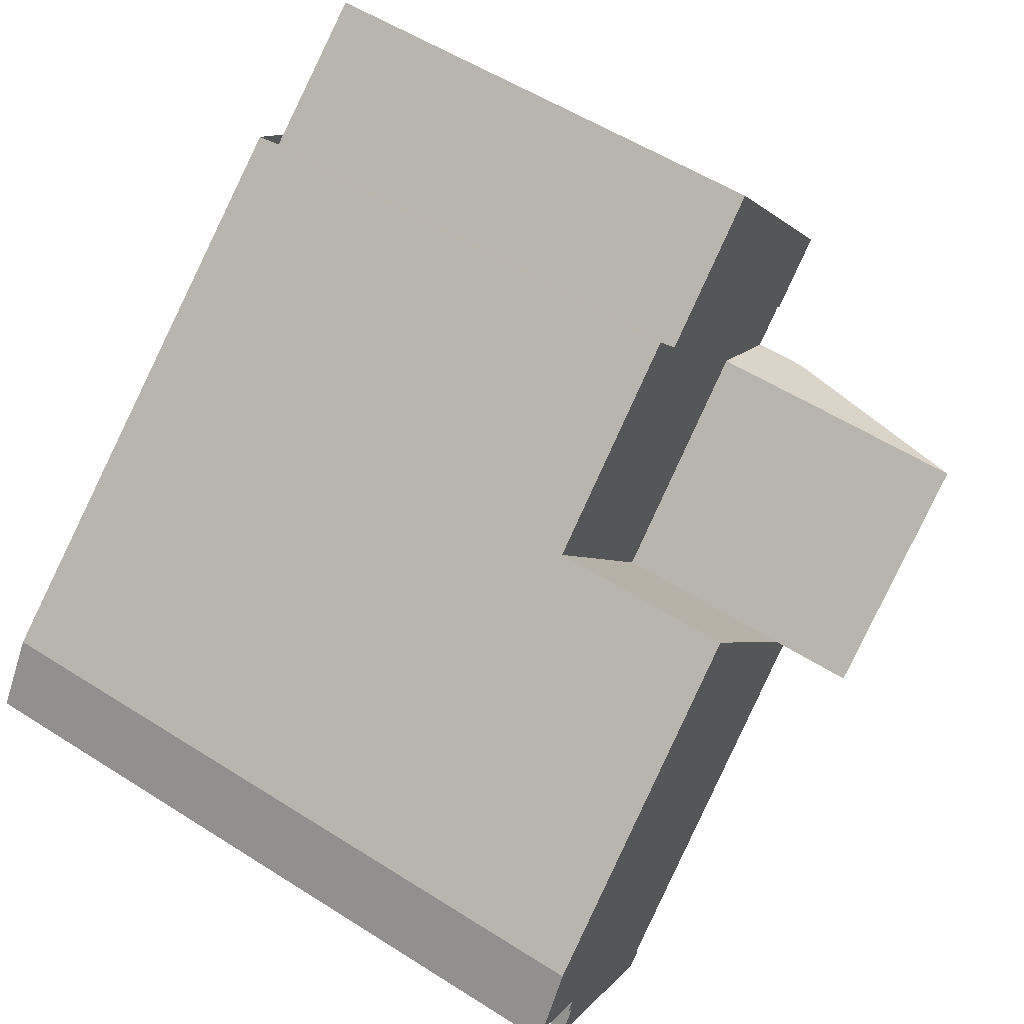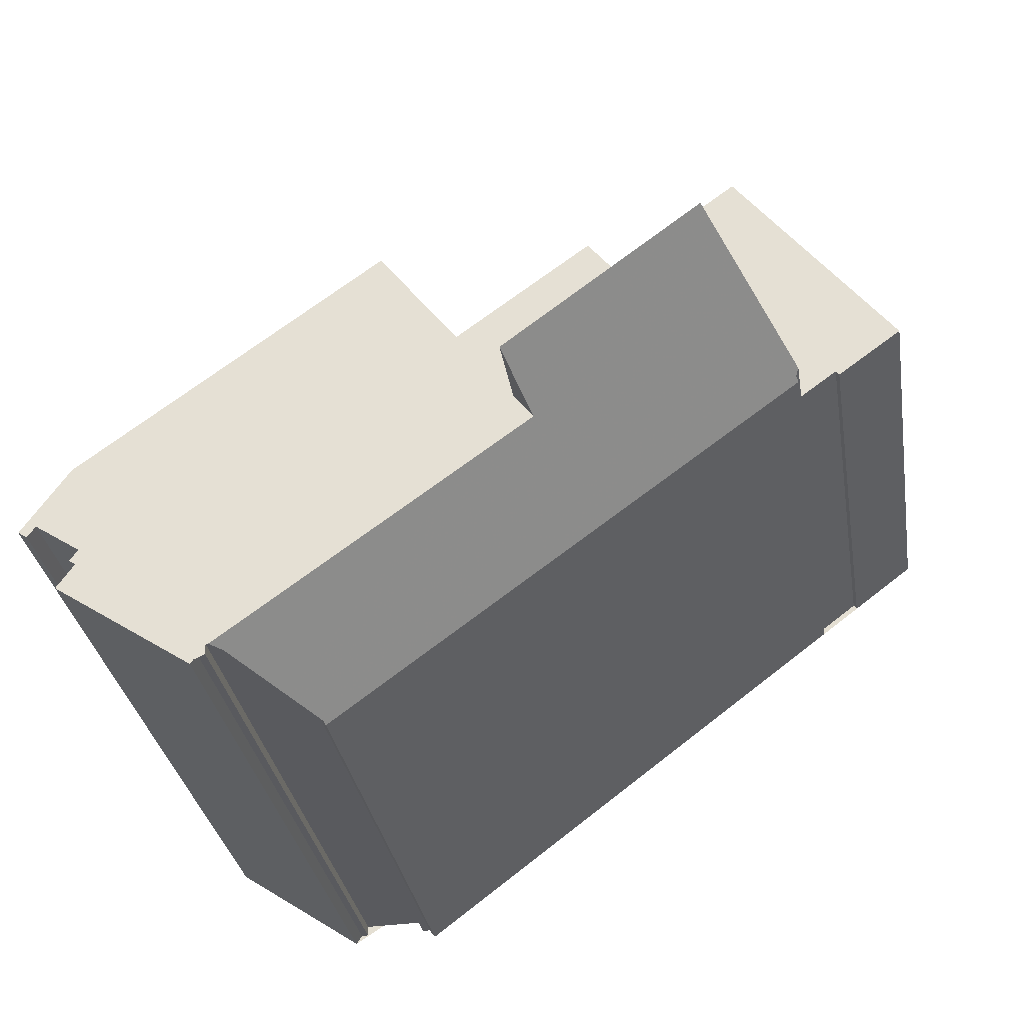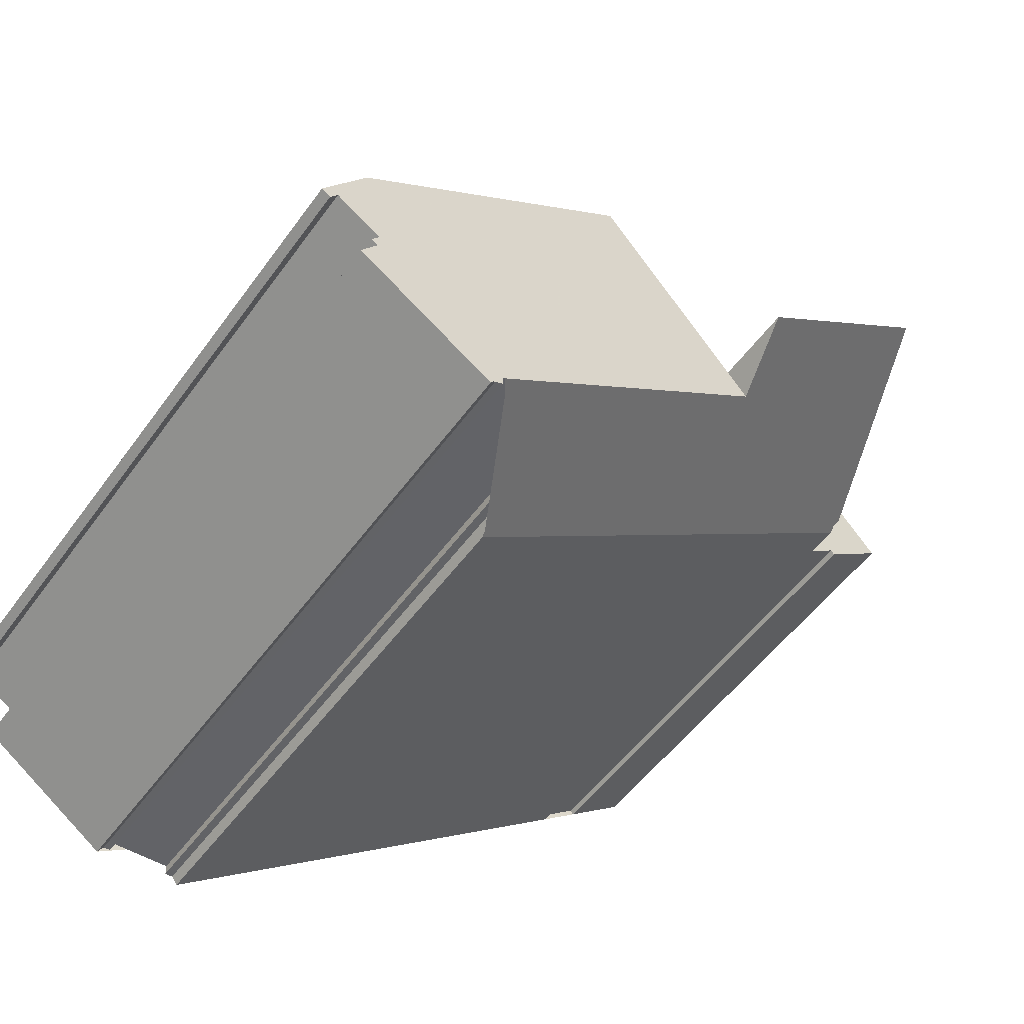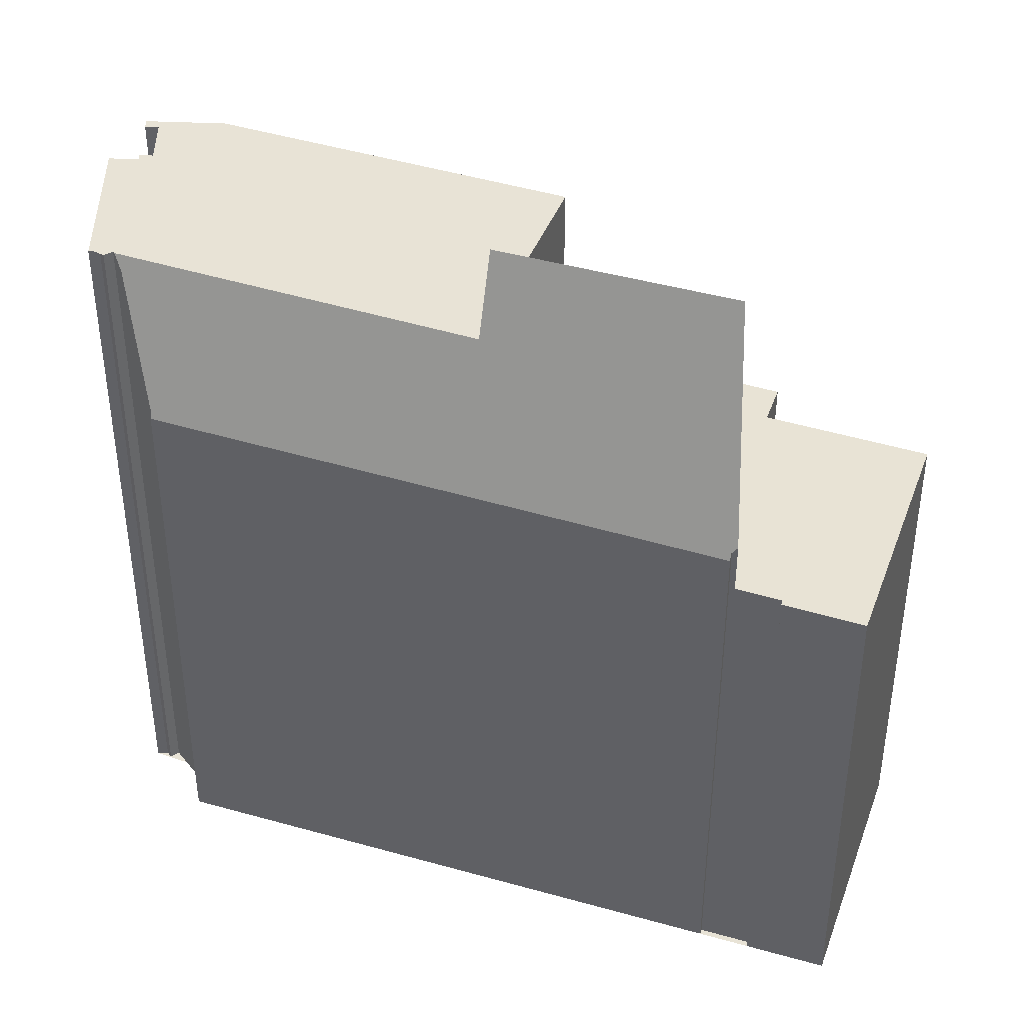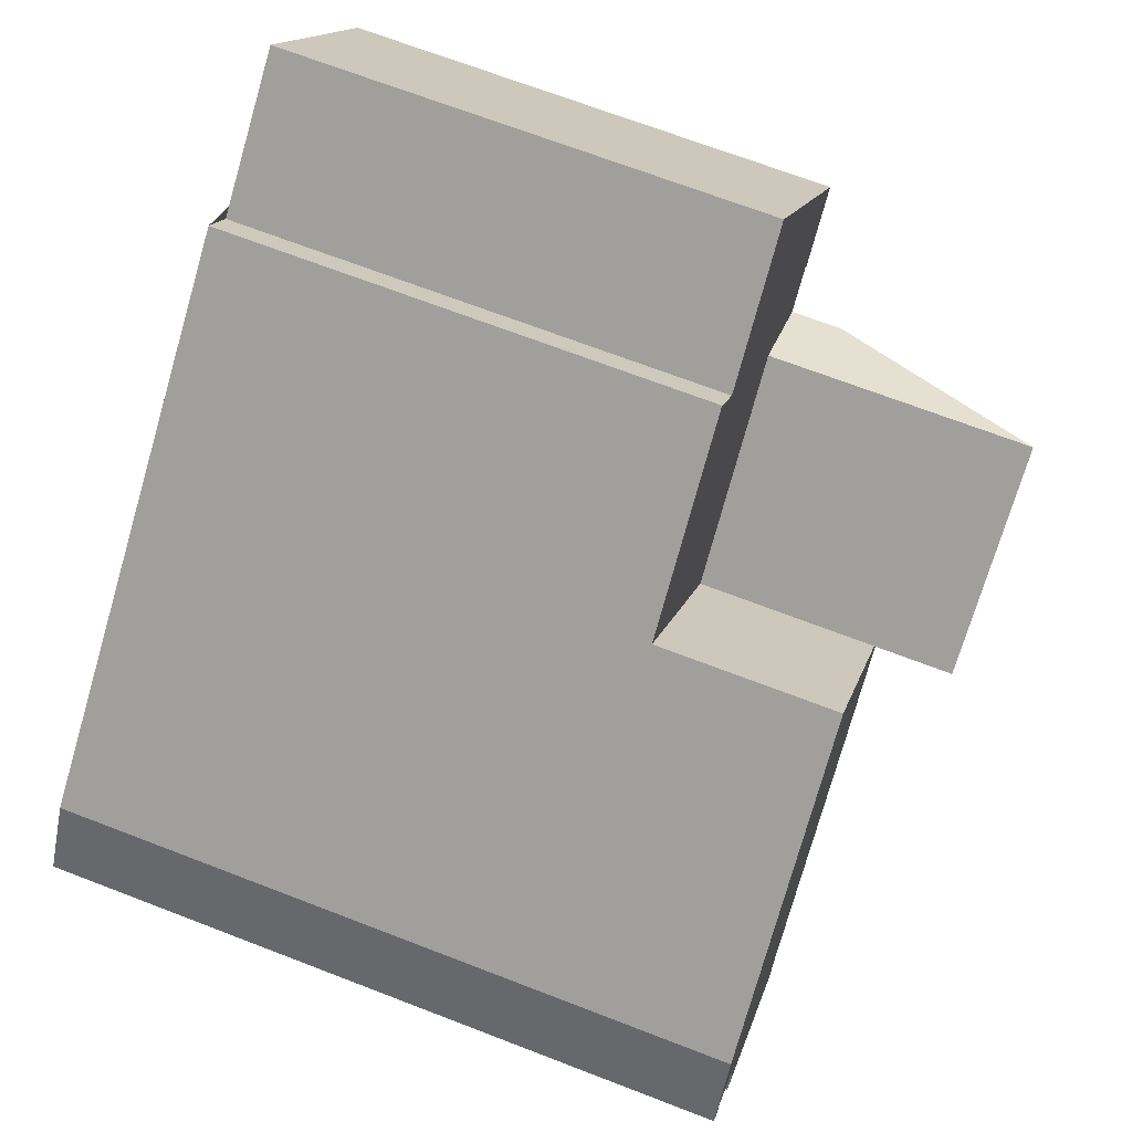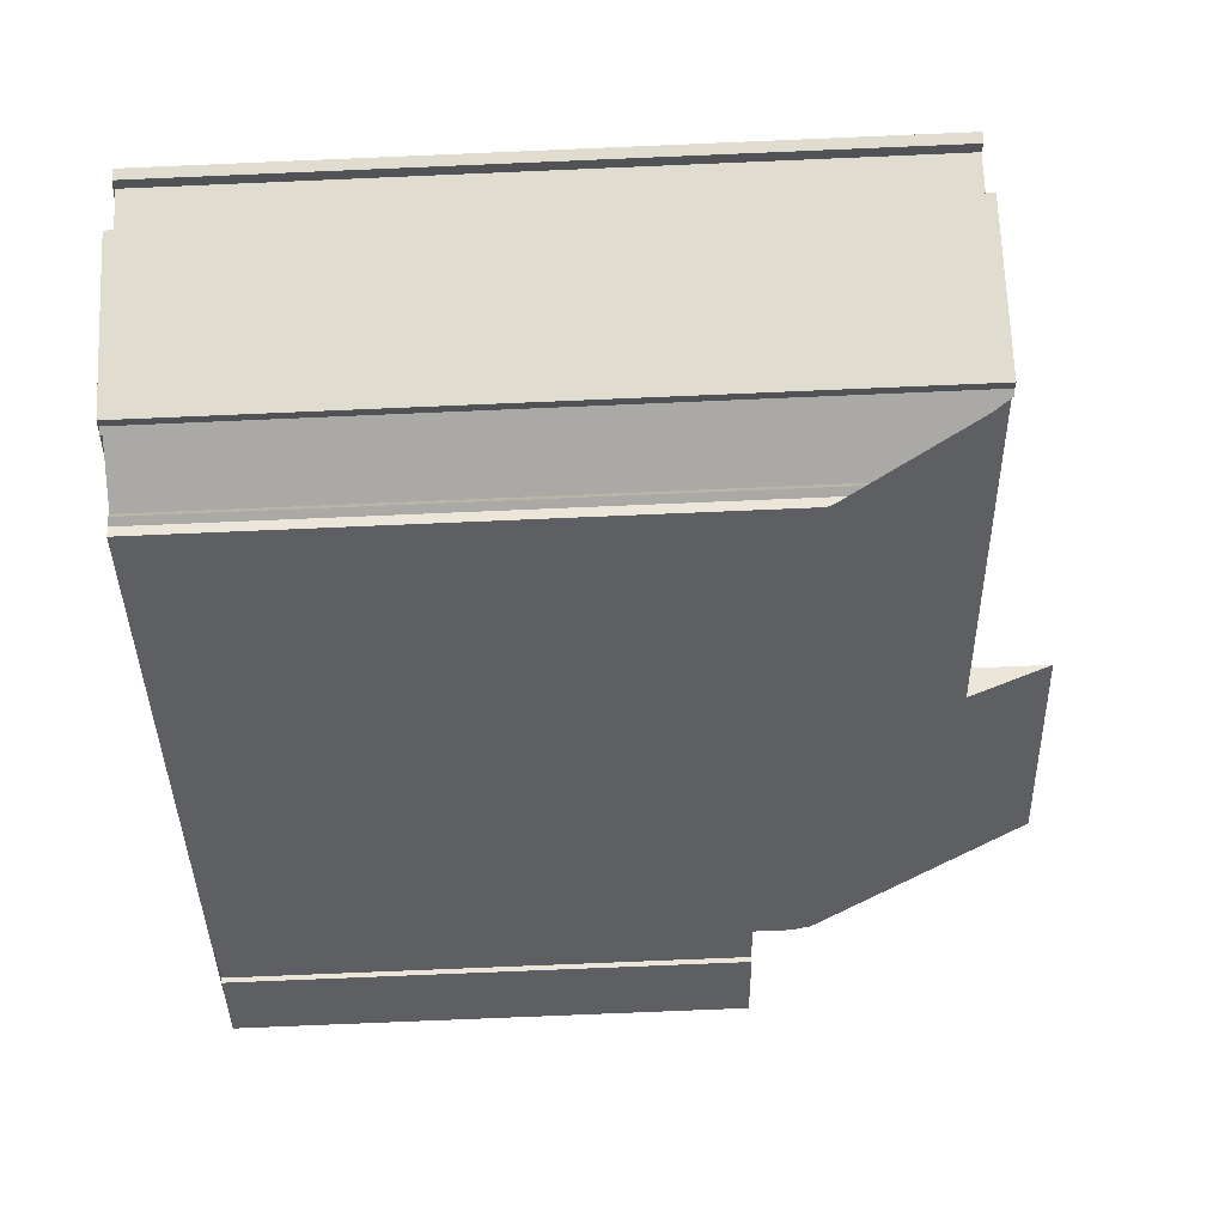
<metadata>
{"format":"obj","ext":"obj","renderer":"f3d","projection":"perspective","resolution":1024,"background":"white","views":[{"elev":55.8,"azim":-56.3,"up":"+Y"},{"elev":-31.2,"azim":9.1,"up":"+Y"},{"elev":-51.7,"azim":-34.7,"up":"+Y"},{"elev":41.4,"azim":55.9,"up":"+Z"},{"elev":70.0,"azim":-69.0,"up":"+Y"},{"elev":-77.0,"azim":-87.6,"up":"+Y"}]}
</metadata>
<code>
v -32.29 100.7 4.089
v -32.95 99.7 4.134
v -32.82 99.61 4.135
v -32.71 99.78 4.128
v -32.06 99.34 4.136
v -32.17 99.18 4.143
v -32.08 99.12 4.145
v -32.32 98.76 4.161
v -30.35 97.44 4.186
v -30.26 97.57 4.18
v -30.16 97.57 4.178
v -30.16 97.72 4.173
v -23.09 106.9 1.106
v -24.99 105.4 1.179
v -25.39 106 1.158
v -21.73 103.1 1.266
v -21.68 103 1.269
v -20.74 103.7 1.233
v -29.24 97.75 2.883
v -29.23 97.6 2.59
v -29.12 97.6 2.427
v -29.03 97.48 2.062
v -22.28 102.6 1.838
v -22.33 102.6 2.033
v -30.44 97.49 4.185
v -30.16 97.7 4.174
v -30.13 97.73 4.172
v -32.88 99.8 4.129
v -30.13 97.73 4.172
v -28.06 103.9 3.916
v -25.19 105.7 1.169
v -22.26 102.7 1.286
v -25.91 105.1 1.197
v -26.2 105.3 1.19
v -20.77 103.8 1.231
v -21.71 103.1 1.267
v -22.26 102.7 1.286
v -28.06 103.9 1.261
v -24.2 102.2 3.933
v -23.7 101.5 1.885
v -25.84 101 3.999
v -22.93 103.1 3.882
v -22.26 102.7 2.031
v -27.85 103.6 1.272
v -27.85 103.6 3.924
v -22.26 102.7 2.031
v -22.93 103.1 3.882
v -23.37 103.4 1.259
v -23.37 103.4 3.876
v -23.37 103.4 5.11
v -22.3 102.6 1.939
v -23.72 101.5 1.983
v -29.05 97.51 2.151
v -24.5 102.6 1.303
v -26.12 101.3 5.149
v -30.81 97.74 4.18
v -23.37 103.4 1.259
v -21.55 104.8 1.189
v -26.12 101.3 1.366
v -26.12 101.3 3.989
v -23.37 103.4 1.259
v -23.37 103.4 5.11
v -23.37 103.4 5.11
v -23.37 103.4 3.876
v -26.43 105.2 1.198
v -26.23 104.9 1.209
v -24.5 102.6 5.126
v -24.5 102.6 3.922
v -24.5 102.6 1.303
v -24.5 102.6 5.126
v -32.77 99.96 4.122
v -32.73 99.91 4.123
v -32.56 99.68 4.13
v -32.11 99.07 4.147
v -31.43 98.16 4.172
v -21.48 103.2 1.261
v -21.52 103.2 1.26
v -25.2 105.7 1.17
v -25.5 105.9 1.163
v -22.67 104 1.232
v -24.92 105.5 1.177
v -25.15 105.6 1.171
v -21.58 104.8 1.19
v -20.8 103.8 1.233
v -20.77 103.7 1.234
v -23.12 106.9 1.107
v -25.88 105.2 1.196
v -25.43 105.8 1.164
v -25.9 105.1 1.197
v -26.14 104.8 1.214
v -27.35 103 1.3
v -27.35 103 3.943
v -30.83 97.76 4.18
v -25.37 105.9 1.16
v -25.36 100.3 2.035
v -25.34 100.3 1.94
v -27.35 103 3.943
v -26.12 101.3 3.989
v -27.35 103 1.3
v -26.12 101.3 1.366
v -26.12 101.3 5.149
v -25.84 101 3.999
v -26.12 101.3 1.366
v -28.06 103.9 3.916
v -27.85 103.6 3.924
v -28.06 103.9 1.261
v -27.85 103.6 1.272
v -26.12 101.3 5.149
v -26.12 101.3 3.989
v -25.84 101 3.999
v -30.39 97.46 4.185
v -30.3 97.6 4.179
v -25.45 104.8 1.208
v -25.02 105.5 1.178
v -25.8 104.3 1.232
v -27.01 102.5 3.955
v -27.01 102.5 1.318
v -29.57 98.69 4.129
v -27.01 102.5 1.318
v -27.01 102.5 3.955
v -28.62 97.79 2.048
v -28.68 97.79 2.139
v -30.09 97.76 4.171
v -30.09 97.76 4.171
v -30.2 97.75 4.172
v -30.8 97.74 4.18
v -32.77 99.96 4.122
v -32.29 100.7 4.089
v -32.29 100.7 -5.977
v -32.77 99.96 -5.977
v -32.82 99.61 4.135
v -32.95 99.7 4.134
v -32.95 99.7 -5.977
v -32.82 99.61 -5.977
v -32.71 99.78 4.128
v -32.82 99.61 4.135
v -32.82 99.61 -5.977
v -32.71 99.78 -5.977
v -32.56 99.68 4.13
v -32.71 99.78 4.128
v -32.71 99.78 -5.977
v -32.56 99.68 -5.977
v -32.17 99.18 4.143
v -32.06 99.34 4.136
v -32.06 99.34 -5.977
v -32.17 99.18 -5.977
v -32.08 99.12 4.145
v -32.17 99.18 4.143
v -32.17 99.18 -5.977
v -32.08 99.12 -5.977
v -32.11 99.07 4.147
v -32.08 99.12 4.145
v -32.08 99.12 -5.977
v -32.11 99.07 -5.977
v -31.43 98.16 4.172
v -32.32 98.76 4.161
v -32.32 98.76 -5.977
v -31.43 98.16 -5.977
v -30.26 97.57 4.18
v -30.35 97.44 4.186
v -30.35 97.44 -5.977
v -30.26 97.57 -5.977
v -30.16 97.57 4.178
v -30.26 97.57 4.18
v -30.26 97.57 -5.977
v -30.16 97.57 -5.977
v -30.16 97.7 4.174
v -30.16 97.57 4.178
v -30.16 97.57 -5.977
v -30.16 97.7 -5.977
v -30.13 97.73 4.172
v -30.16 97.72 4.173
v -30.16 97.72 -5.977
v -30.13 97.73 -5.977
v -23.12 106.9 1.107
v -23.09 106.9 1.106
v -23.09 106.9 -5.977
v -23.12 106.9 -5.977
v -25.02 105.5 1.178
v -24.99 105.4 1.179
v -24.99 105.4 -5.977
v -25.02 105.5 -5.977
v -25.5 105.9 1.163
v -25.39 106 1.158
v -25.39 106 -5.977
v -25.5 105.9 -5.977
v -21.71 103.1 1.267
v -21.73 103.1 1.266
v -21.73 103.1 -5.977
v -21.71 103.1 -5.977
v -21.48 103.2 1.261
v -21.68 103 1.269
v -21.68 103 -5.977
v -21.48 103.2 -5.977
v -20.77 103.8 1.231
v -20.74 103.7 1.233
v -20.74 103.7 -5.977
v -20.77 103.8 -5.977
v -29.23 97.6 2.59
v -29.24 97.75 2.883
v -29.24 97.75 -5.977
v -29.23 97.6 -5.977
v -29.12 97.6 2.427
v -29.23 97.6 2.59
v -29.23 97.6 -5.977
v -29.12 97.6 -5.977
v -29.05 97.51 2.151
v -29.12 97.6 2.427
v -29.12 97.6 -5.977
v -29.05 97.51 -5.977
v -28.62 97.79 2.048
v -29.03 97.48 2.062
v -29.03 97.48 -5.977
v -28.62 97.79 -5.977
v -22.3 102.6 1.939
v -22.28 102.6 1.838
v -22.28 102.6 -5.977
v -22.3 102.6 -5.977
v -22.26 102.7 2.031
v -22.33 102.6 2.033
v -22.33 102.6 -5.977
v -22.26 102.7 -5.977
v -30.39 97.46 4.185
v -30.44 97.49 4.185
v -30.44 97.49 -5.977
v -30.39 97.46 -5.977
v -30.16 97.72 4.173
v -30.16 97.7 4.174
v -30.16 97.7 -5.977
v -30.16 97.72 -5.977
v -32.95 99.7 4.134
v -32.88 99.8 4.129
v -32.88 99.8 -5.977
v -32.95 99.7 -5.977
v -29.24 97.75 2.883
v -30.13 97.73 4.172
v -30.13 97.73 -5.977
v -29.24 97.75 -5.977
v -25.37 105.9 1.16
v -25.19 105.7 1.169
v -25.19 105.7 -5.977
v -25.37 105.9 -5.977
v -21.73 103.1 1.266
v -22.26 102.7 1.286
v -22.26 102.7 -5.977
v -21.73 103.1 -5.977
v -26.43 105.2 1.198
v -26.2 105.3 1.19
v -26.2 105.3 -5.977
v -26.43 105.2 -5.977
v -21.55 104.8 1.189
v -20.77 103.8 1.231
v -20.77 103.8 -5.977
v -21.55 104.8 -5.977
v -21.68 103 1.269
v -21.71 103.1 1.267
v -21.71 103.1 -5.977
v -21.68 103 -5.977
v -22.28 102.6 1.838
v -23.7 101.5 1.885
v -23.7 101.5 -5.977
v -22.28 102.6 -5.977
v -22.33 102.6 2.033
v -22.3 102.6 1.939
v -22.3 102.6 -5.977
v -22.33 102.6 -5.977
v -29.03 97.48 2.062
v -29.05 97.51 2.151
v -29.05 97.51 -5.977
v -29.03 97.48 -5.977
v -30.8 97.74 4.18
v -30.81 97.74 4.18
v -30.81 97.74 -5.977
v -30.8 97.74 -5.977
v -23.09 106.9 1.106
v -21.55 104.8 1.189
v -21.55 104.8 -5.977
v -23.09 106.9 -5.977
v -28.06 103.9 1.261
v -26.43 105.2 1.198
v -26.43 105.2 -5.977
v -28.06 103.9 -5.977
v -32.88 99.8 4.129
v -32.77 99.96 4.122
v -32.77 99.96 -5.977
v -32.88 99.8 -5.977
v -32.06 99.34 4.136
v -32.56 99.68 4.13
v -32.56 99.68 -5.977
v -32.06 99.34 -5.977
v -32.32 98.76 4.161
v -32.11 99.07 4.147
v -32.11 99.07 -5.977
v -32.32 98.76 -5.977
v -30.83 97.76 4.18
v -31.43 98.16 4.172
v -31.43 98.16 -5.977
v -30.83 97.76 -5.977
v -20.77 103.7 1.234
v -21.48 103.2 1.261
v -21.48 103.2 -5.977
v -20.77 103.7 -5.977
v -26.2 105.3 1.19
v -25.5 105.9 1.163
v -25.5 105.9 -5.977
v -26.2 105.3 -5.977
v -24.99 105.4 1.179
v -24.92 105.5 1.177
v -24.92 105.5 -5.977
v -24.99 105.4 -5.977
v -25.19 105.7 1.169
v -25.15 105.6 1.171
v -25.15 105.6 -5.977
v -25.19 105.7 -5.977
v -20.74 103.7 1.233
v -20.77 103.7 1.234
v -20.77 103.7 -5.977
v -20.74 103.7 -5.977
v -24.92 105.5 1.177
v -23.12 106.9 1.107
v -23.12 106.9 -5.977
v -24.92 105.5 -5.977
v -30.81 97.74 4.18
v -30.83 97.76 4.18
v -30.83 97.76 -5.977
v -30.81 97.74 -5.977
v -25.39 106 1.158
v -25.37 105.9 1.16
v -25.37 105.9 -5.977
v -25.39 106 -5.977
v -23.7 101.5 1.885
v -25.34 100.3 1.94
v -25.34 100.3 -5.977
v -23.7 101.5 -5.977
v -32.29 100.7 4.089
v -28.06 103.9 3.916
v -28.06 103.9 -5.977
v -32.29 100.7 -5.977
v -30.35 97.44 4.186
v -30.39 97.46 4.185
v -30.39 97.46 -5.977
v -30.35 97.44 -5.977
v -25.15 105.6 1.171
v -25.02 105.5 1.178
v -25.02 105.5 -5.977
v -25.15 105.6 -5.977
v -25.34 100.3 1.94
v -28.62 97.79 2.048
v -28.62 97.79 -5.977
v -25.34 100.3 -5.977
v -30.44 97.49 4.185
v -30.8 97.74 4.18
v -30.8 97.74 -5.977
v -30.44 97.49 -5.977
v -20.74 103.7 -5.977
v -21.68 103 -5.977
v -21.73 103.1 -5.977
v -22.33 102.6 -5.977
v -22.28 102.6 -5.977
v -29.03 97.48 -5.977
v -29.12 97.6 -5.977
v -29.23 97.6 -5.977
v -29.24 97.75 -5.977
v -30.16 97.72 -5.977
v -30.16 97.57 -5.977
v -30.26 97.57 -5.977
v -30.35 97.44 -5.977
v -32.32 98.76 -5.977
v -32.08 99.12 -5.977
v -32.17 99.18 -5.977
v -32.06 99.34 -5.977
v -32.71 99.78 -5.977
v -32.82 99.61 -5.977
v -32.95 99.7 -5.977
v -32.29 100.7 -5.977
v -25.39 106 -5.977
v -24.99 105.4 -5.977
v -23.09 106.9 -5.977
f 66 33 34 65
f 52 40 23 51
f 112 25 111
f 68 49 50 67
f 77 36 17 76
f 88 79 34 33 87
f 87 33 89
f 89 33 66 90
f 54 48 49 68
f 96 40 52 95
f 55 41 60
f 44 38 30 45
f 51 24 46 47 39 52
f 95 52 39 102
f 80 57 32 16 36 77
f 120 60 59 119
f 39 47 62 70
f 63 42 64
f 64 42 43 37 61
f 107 66 65 106
f 109 68 67 108
f 99 90 66 107
f 103 54 68 109
f 102 39 70 101
f 71 28 72
f 72 28 2 3 4 73
f 74 8 75
f 85 18 35 84
f 94 15 79 88
f 83 58 13 86
f 82 31 78
f 84 35 58 83
f 83 80 77 84
f 84 77 76 85
f 86 81 80 83
f 87 78 88
f 114 82 78 87 89 113
f 113 89 90 115
f 91 44 45 92
f 115 90 99 117
f 88 78 31 94
f 122 53 22 121
f 116 97 93 56 118
f 123 29 19 20 21 53 122
f 104 1 71 72 105
f 105 72 73 5 6 7 74 75 93 97
f 126 25 112 125
f 111 9 10 11 26 112
f 113 57 80 81 14 114
f 115 69 57 113
f 117 100 69 115
f 118 98 116
f 125 112 26 12 27 124
f 119 91 92 120
f 121 96 95 122
f 122 95 102 123
f 125 118 56 126
f 124 110 98 118 125
f 128 129 130 127
f 132 133 134 131
f 136 137 138 135
f 140 141 142 139
f 144 145 146 143
f 148 149 150 147
f 152 153 154 151
f 156 157 158 155
f 160 161 162 159
f 164 165 166 163
f 168 169 170 167
f 172 173 174 171
f 176 177 178 175
f 180 181 182 179
f 184 185 186 183
f 188 189 190 187
f 192 193 194 191
f 196 197 198 195
f 200 201 202 199
f 204 205 206 203
f 208 209 210 207
f 212 213 214 211
f 216 217 218 215
f 220 221 222 219
f 224 225 226 223
f 228 229 230 227
f 232 233 234 231
f 236 237 238 235
f 240 241 242 239
f 244 245 246 243
f 248 249 250 247
f 252 253 254 251
f 256 257 258 255
f 260 261 262 259
f 264 265 266 263
f 268 269 270 267
f 272 273 274 271
f 276 277 278 275
f 280 281 282 279
f 284 285 286 283
f 288 289 290 287
f 292 293 294 291
f 296 297 298 295
f 300 301 302 299
f 304 305 306 303
f 308 309 310 307
f 312 313 314 311
f 316 317 318 315
f 320 321 322 319
f 324 325 326 323
f 328 329 330 327
f 332 333 334 331
f 336 337 338 335
f 340 341 342 339
f 344 345 346 343
f 348 349 350 347
f 352 353 354 351
f 356 357 358 359 360 361 362 363 364 365 366 367 368 369 370 371 372 373 374 375 376 377 378 355

</code>
